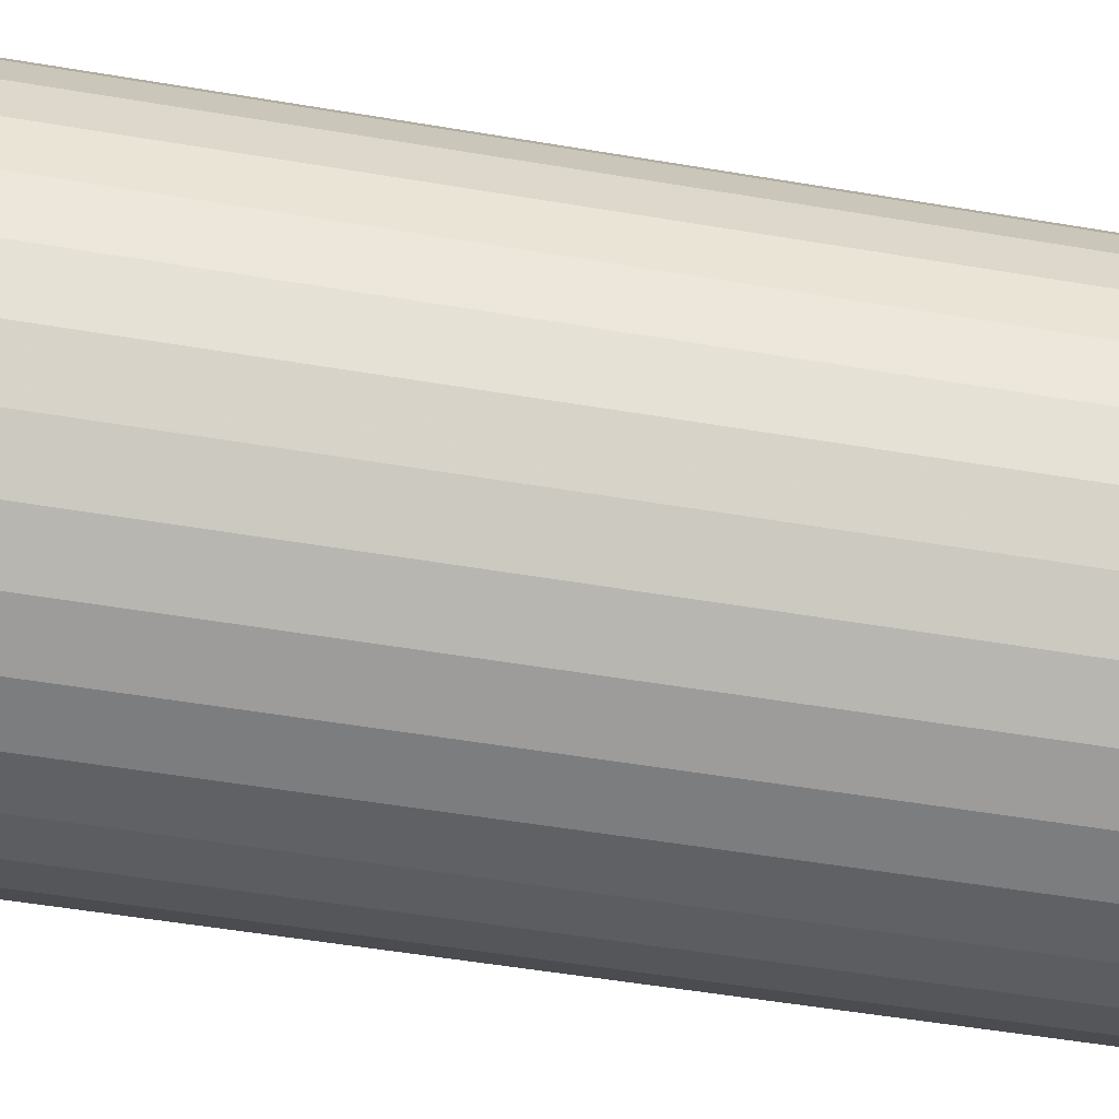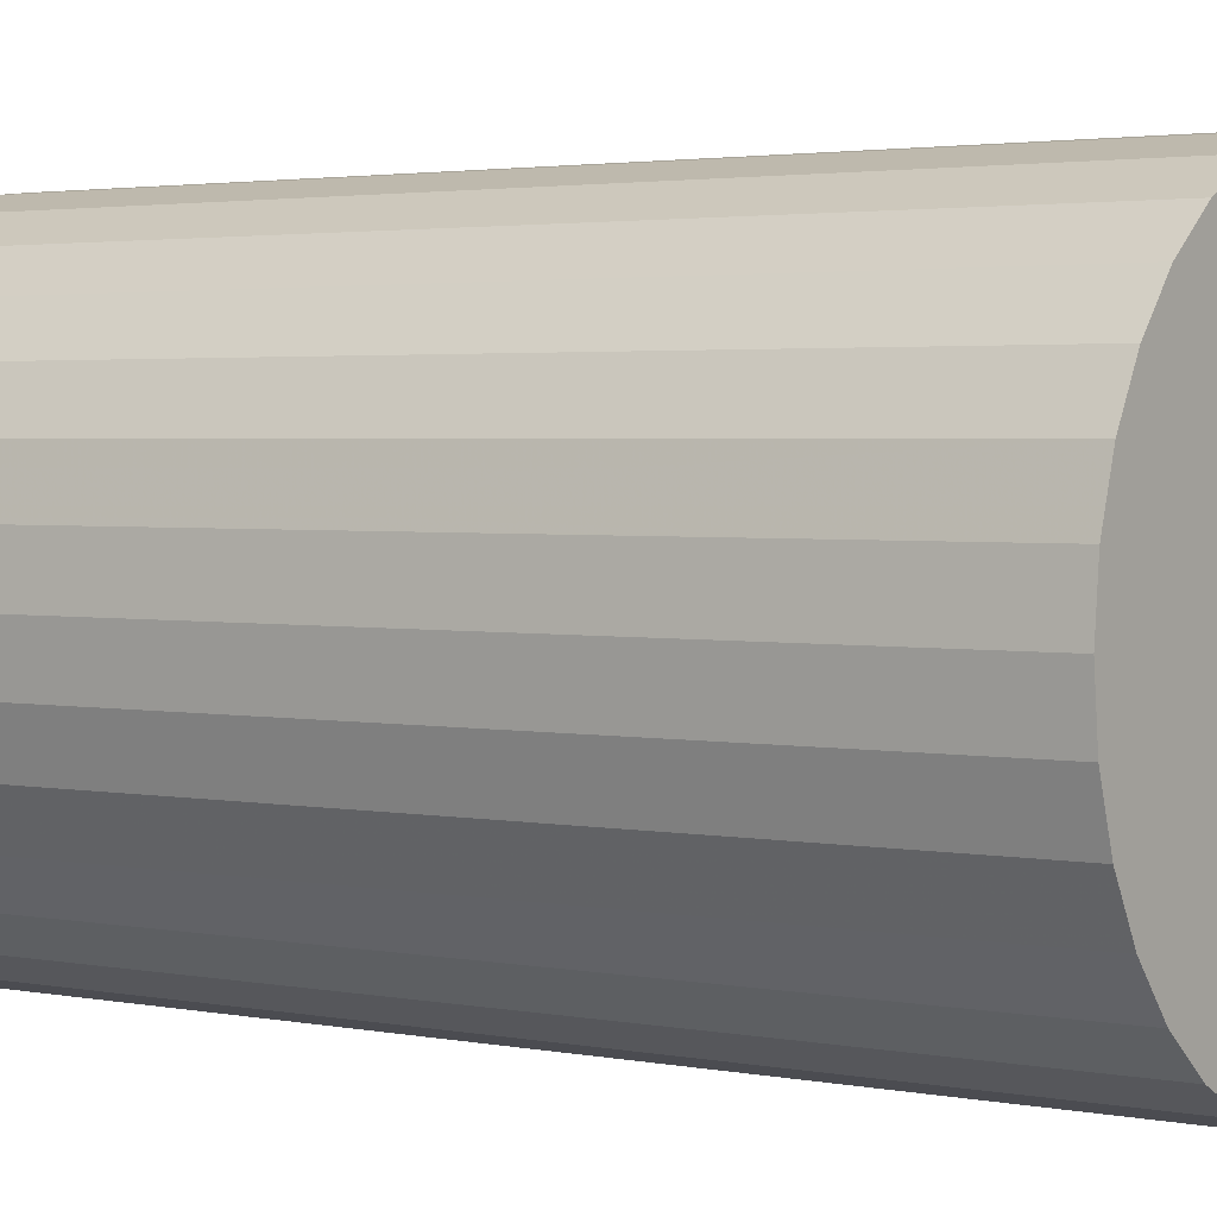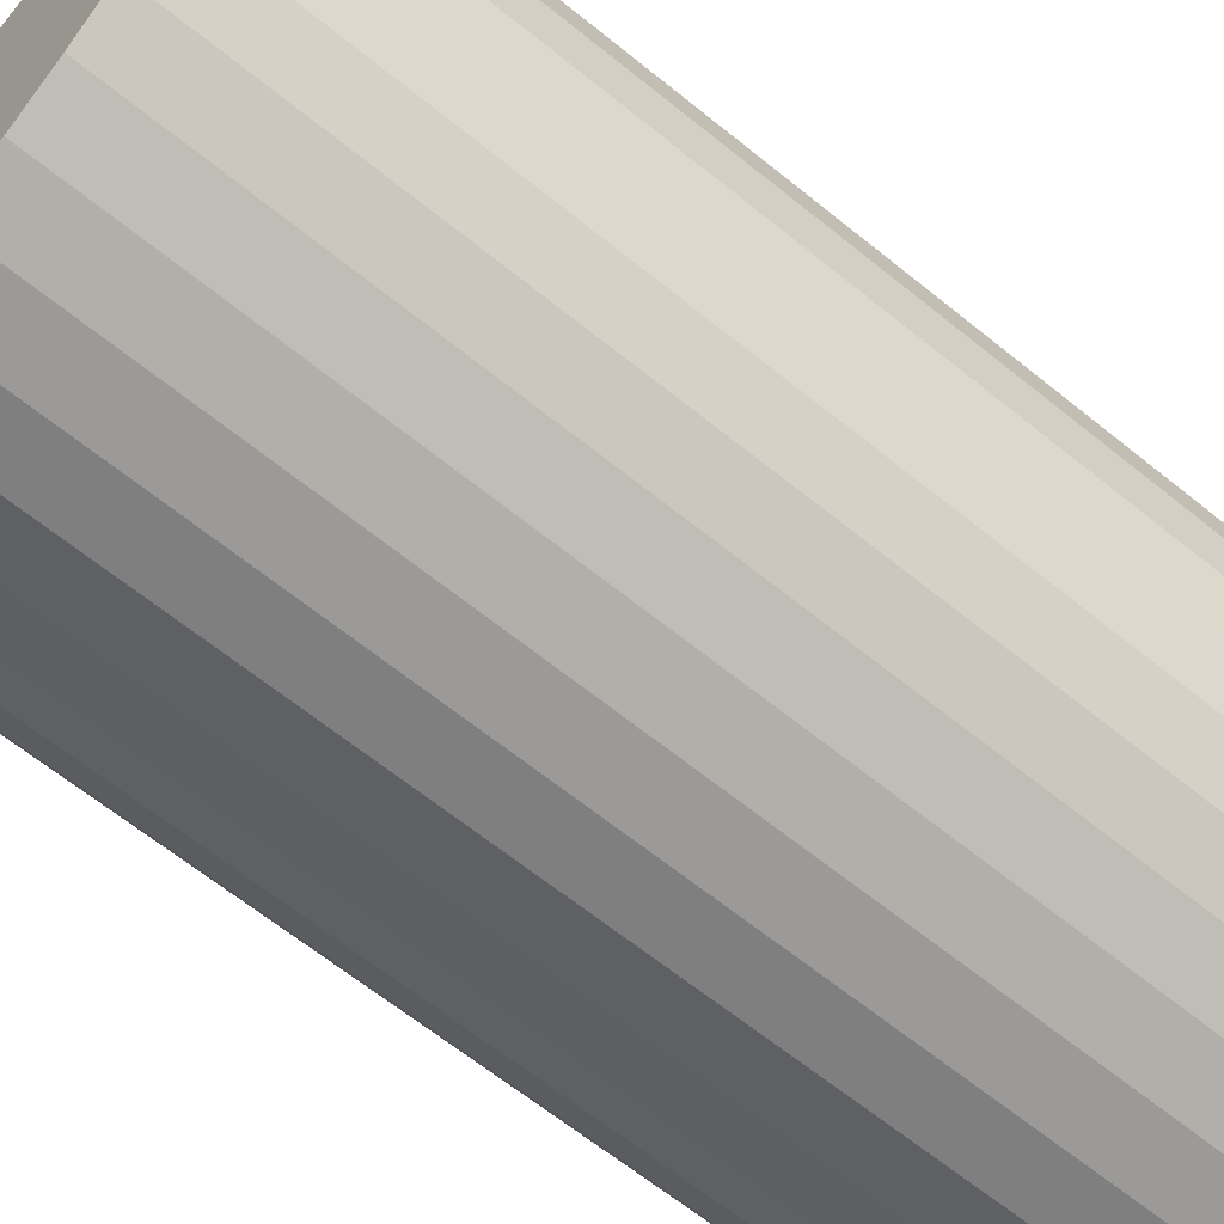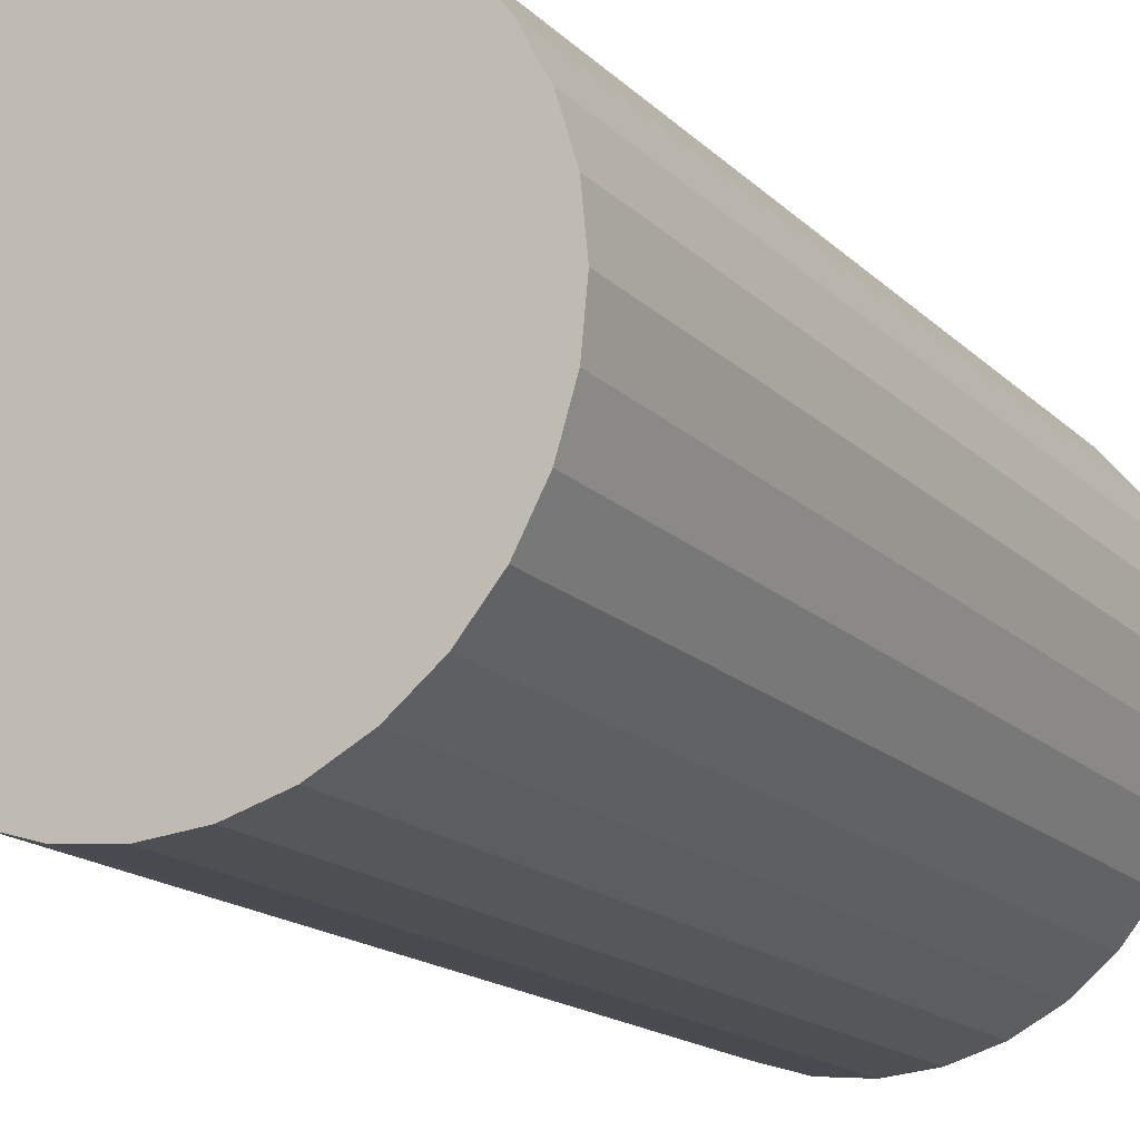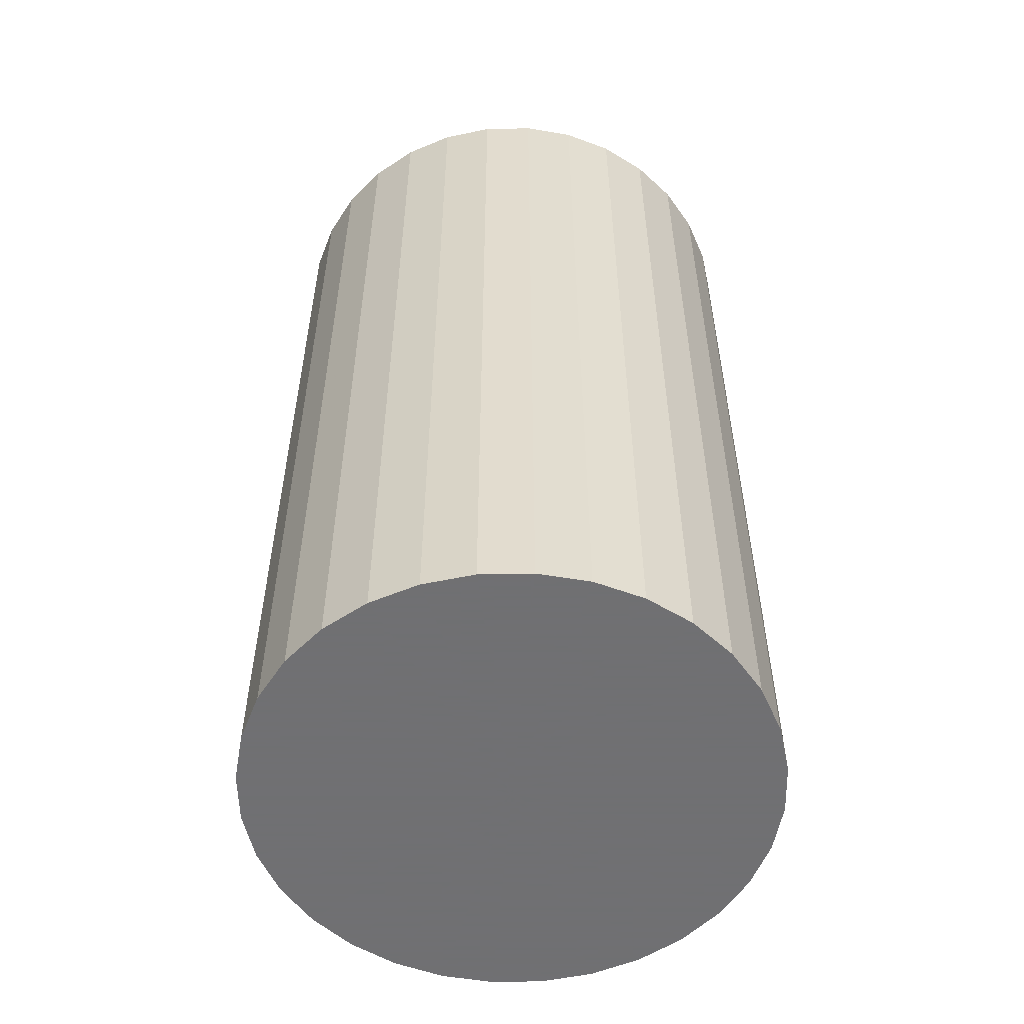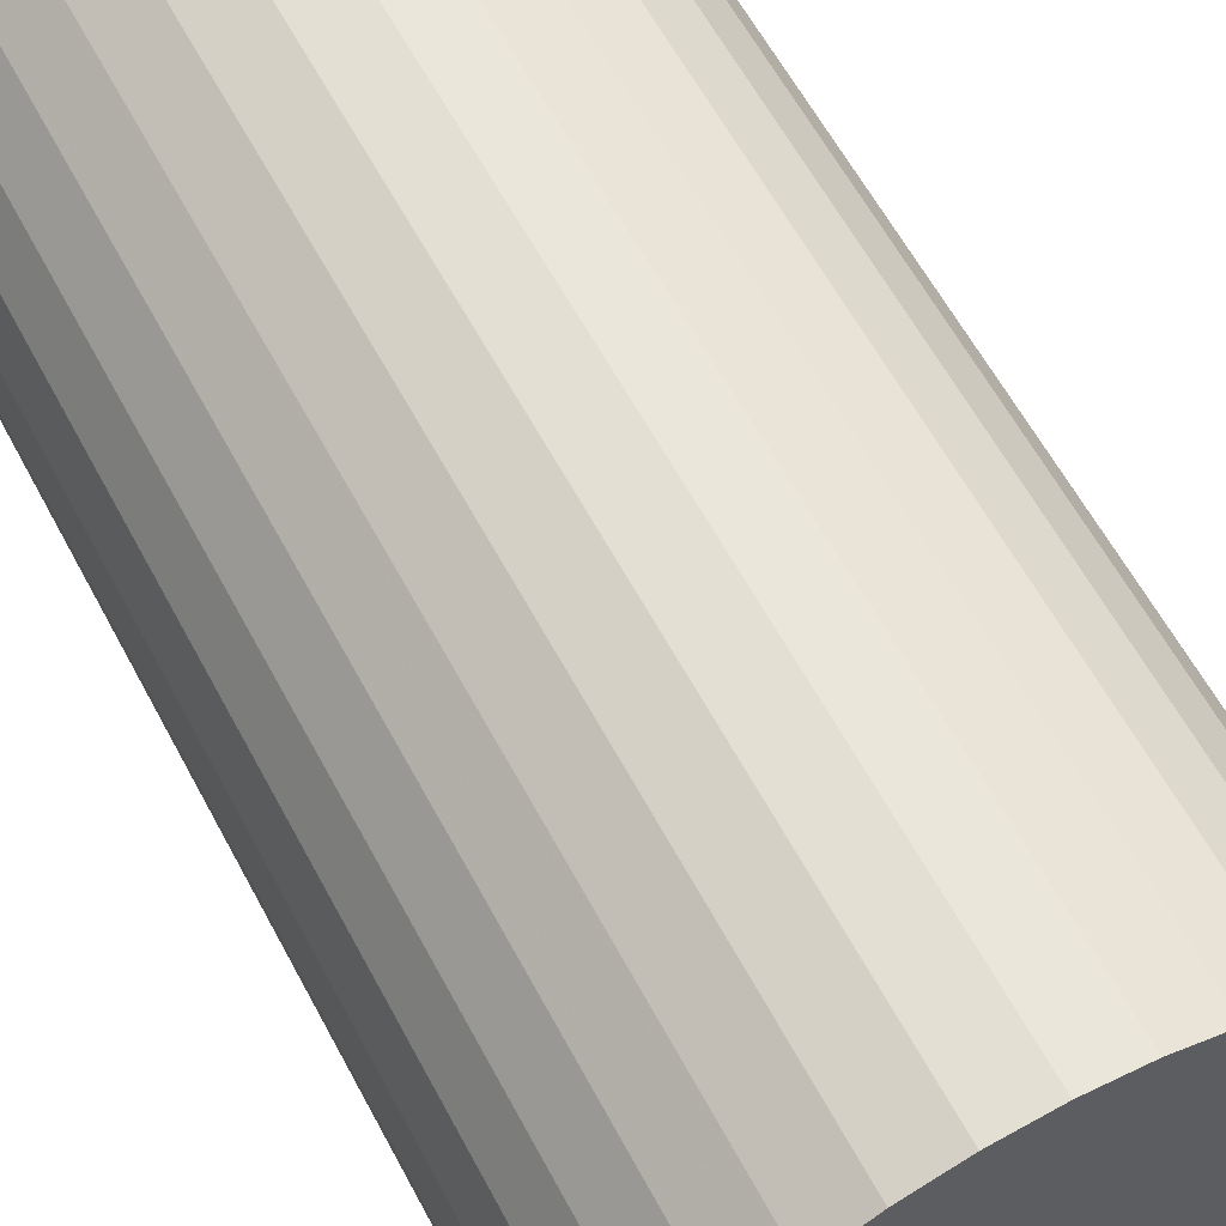
<metadata>
{"format":"obj","ext":"obj","renderer":"f3d","projection":"perspective","resolution":1024,"background":"white","views":[{"elev":-53.3,"azim":79.8,"up":"+Y"},{"elev":2.5,"azim":125.7,"up":"+Y"},{"elev":-64.7,"azim":50.8,"up":"+Y"},{"elev":-16.1,"azim":-151.7,"up":"+Y"},{"elev":-55.0,"azim":74.3,"up":"+Z"},{"elev":60.8,"azim":152.0,"up":"+Y"}]}
</metadata>
<code>
v 0 0 -0.03789
v 0.02125 0 -0.03789
v 0.02125 0 0.03789
v 0 0 0.03789
v 0.02084 0.004146 -0.03789
v 0.02084 0.004146 0.03789
v 0.01963 0.008133 -0.03789
v 0.01963 0.008133 0.03789
v 0.01767 0.01181 -0.03789
v 0.01767 0.01181 0.03789
v 0.01503 0.01503 -0.03789
v 0.01503 0.01503 0.03789
v 0.01181 0.01767 -0.03789
v 0.01181 0.01767 0.03789
v 0.008133 0.01963 -0.03789
v 0.008133 0.01963 0.03789
v 0.004146 0.02084 -0.03789
v 0.004146 0.02084 0.03789
v 0 0.02125 -0.03789
v 0 0.02125 0.03789
v -0.004146 0.02084 -0.03789
v -0.004146 0.02084 0.03789
v -0.008133 0.01963 -0.03789
v -0.008133 0.01963 0.03789
v -0.01181 0.01767 -0.03789
v -0.01181 0.01767 0.03789
v -0.01503 0.01503 -0.03789
v -0.01503 0.01503 0.03789
v -0.01767 0.01181 -0.03789
v -0.01767 0.01181 0.03789
v -0.01963 0.008133 -0.03789
v -0.01963 0.008133 0.03789
v -0.02084 0.004146 -0.03789
v -0.02084 0.004146 0.03789
v -0.02125 0 -0.03789
v -0.02125 0 0.03789
v -0.02084 -0.004146 -0.03789
v -0.02084 -0.004146 0.03789
v -0.01963 -0.008133 -0.03789
v -0.01963 -0.008133 0.03789
v -0.01767 -0.01181 -0.03789
v -0.01767 -0.01181 0.03789
v -0.01503 -0.01503 -0.03789
v -0.01503 -0.01503 0.03789
v -0.01181 -0.01767 -0.03789
v -0.01181 -0.01767 0.03789
v -0.008133 -0.01963 -0.03789
v -0.008133 -0.01963 0.03789
v -0.004146 -0.02084 -0.03789
v -0.004146 -0.02084 0.03789
v -0 -0.02125 -0.03789
v -0 -0.02125 0.03789
v 0.004146 -0.02084 -0.03789
v 0.004146 -0.02084 0.03789
v 0.008133 -0.01963 -0.03789
v 0.008133 -0.01963 0.03789
v 0.01181 -0.01767 -0.03789
v 0.01181 -0.01767 0.03789
v 0.01503 -0.01503 -0.03789
v 0.01503 -0.01503 0.03789
v 0.01767 -0.01181 -0.03789
v 0.01767 -0.01181 0.03789
v 0.01963 -0.008133 -0.03789
v 0.01963 -0.008133 0.03789
v 0.02084 -0.004146 -0.03789
v 0.02084 -0.004146 0.03789
f 2 1 5
f 2 5 3
f 3 5 6
f 3 6 4
f 5 1 7
f 5 7 6
f 6 7 8
f 6 8 4
f 7 1 9
f 7 9 8
f 8 9 10
f 8 10 4
f 9 1 11
f 9 11 10
f 10 11 12
f 10 12 4
f 11 1 13
f 11 13 12
f 12 13 14
f 12 14 4
f 13 1 15
f 13 15 14
f 14 15 16
f 14 16 4
f 15 1 17
f 15 17 16
f 16 17 18
f 16 18 4
f 17 1 19
f 17 19 18
f 18 19 20
f 18 20 4
f 19 1 21
f 19 21 20
f 20 21 22
f 20 22 4
f 21 1 23
f 21 23 22
f 22 23 24
f 22 24 4
f 23 1 25
f 23 25 24
f 24 25 26
f 24 26 4
f 25 1 27
f 25 27 26
f 26 27 28
f 26 28 4
f 27 1 29
f 27 29 28
f 28 29 30
f 28 30 4
f 29 1 31
f 29 31 30
f 30 31 32
f 30 32 4
f 31 1 33
f 31 33 32
f 32 33 34
f 32 34 4
f 33 1 35
f 33 35 34
f 34 35 36
f 34 36 4
f 35 1 37
f 35 37 36
f 36 37 38
f 36 38 4
f 37 1 39
f 37 39 38
f 38 39 40
f 38 40 4
f 39 1 41
f 39 41 40
f 40 41 42
f 40 42 4
f 41 1 43
f 41 43 42
f 42 43 44
f 42 44 4
f 43 1 45
f 43 45 44
f 44 45 46
f 44 46 4
f 45 1 47
f 45 47 46
f 46 47 48
f 46 48 4
f 47 1 49
f 47 49 48
f 48 49 50
f 48 50 4
f 49 1 51
f 49 51 50
f 50 51 52
f 50 52 4
f 51 1 53
f 51 53 52
f 52 53 54
f 52 54 4
f 53 1 55
f 53 55 54
f 54 55 56
f 54 56 4
f 55 1 57
f 55 57 56
f 56 57 58
f 56 58 4
f 57 1 59
f 57 59 58
f 58 59 60
f 58 60 4
f 59 1 61
f 59 61 60
f 60 61 62
f 60 62 4
f 61 1 63
f 61 63 62
f 62 63 64
f 62 64 4
f 63 1 65
f 63 65 64
f 64 65 66
f 64 66 4
f 65 1 2
f 65 2 66
f 66 2 3
f 66 3 4

</code>
